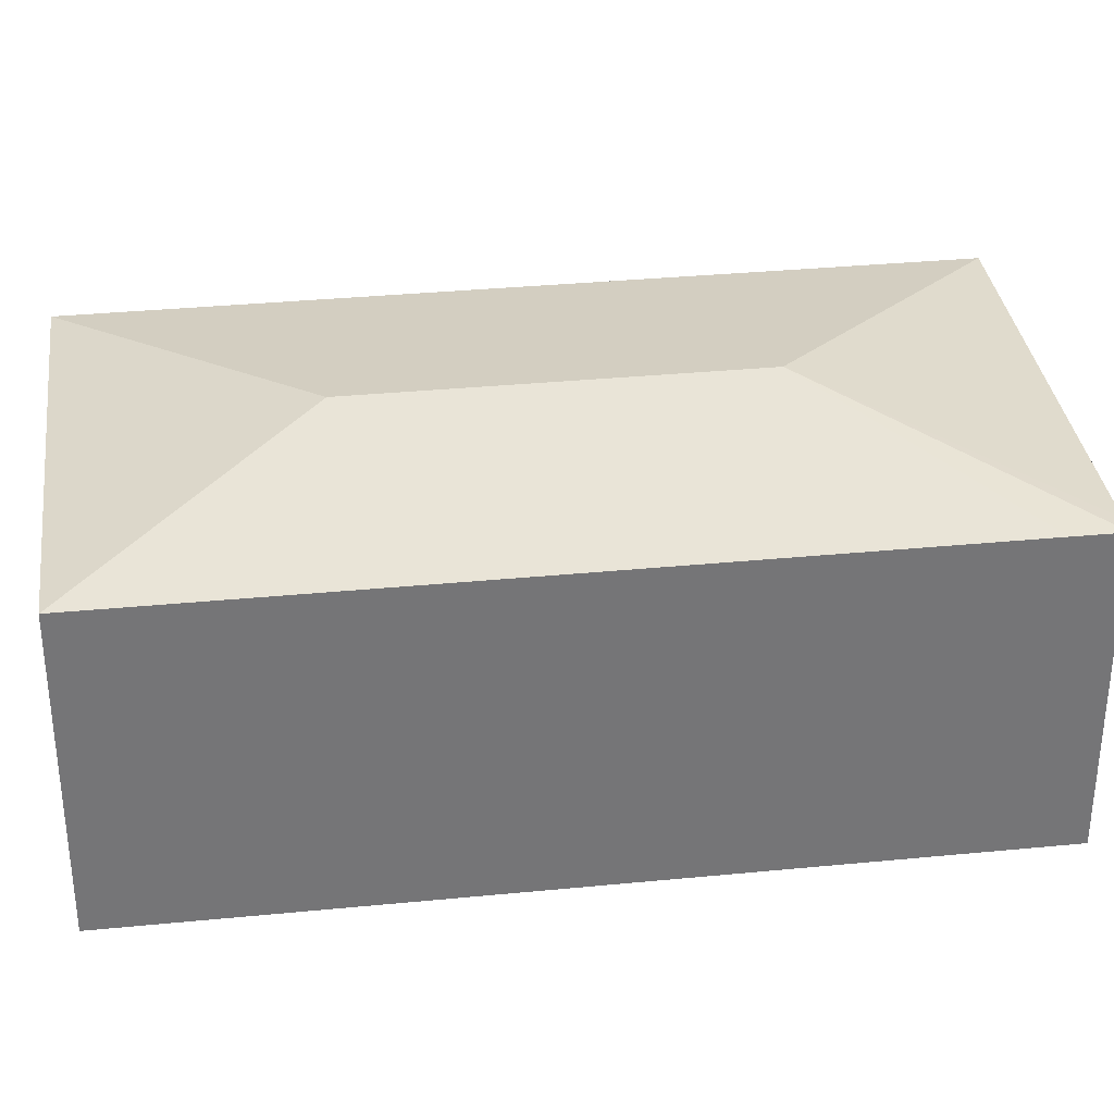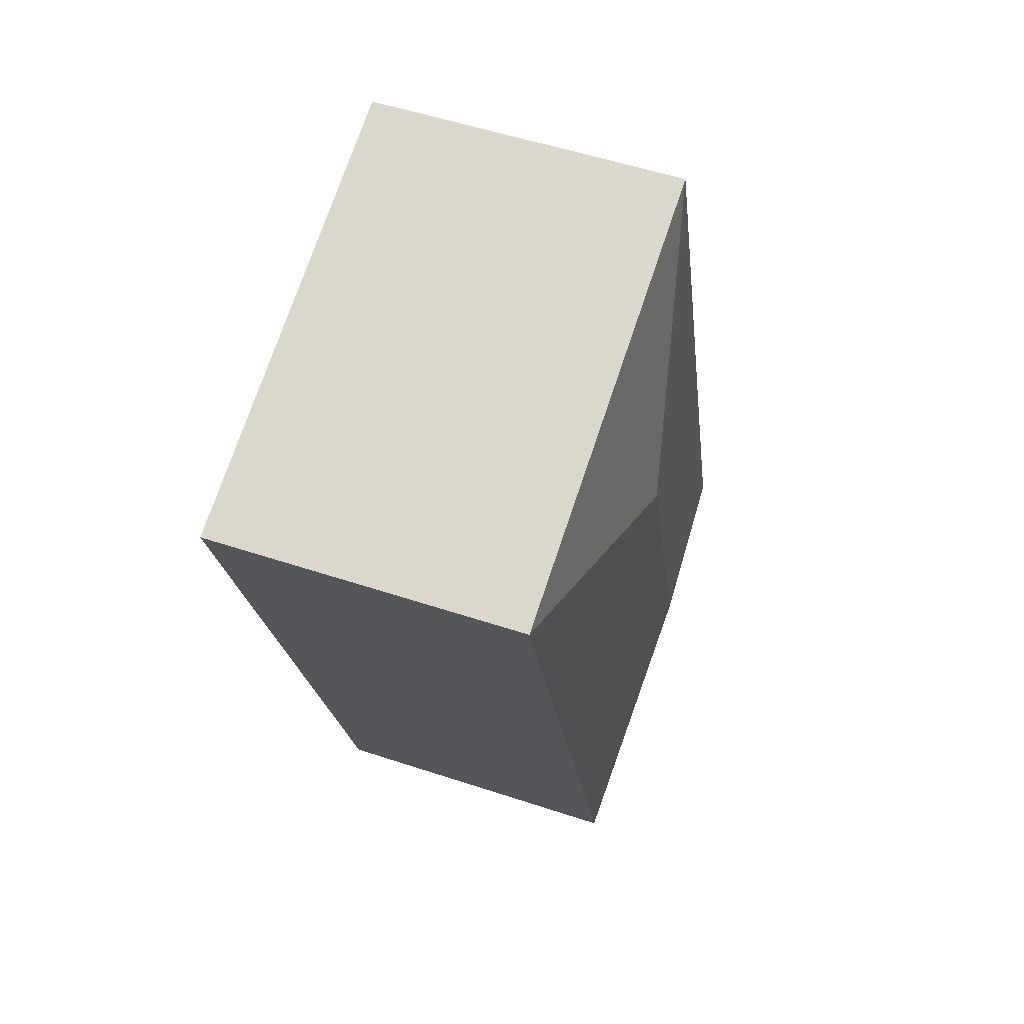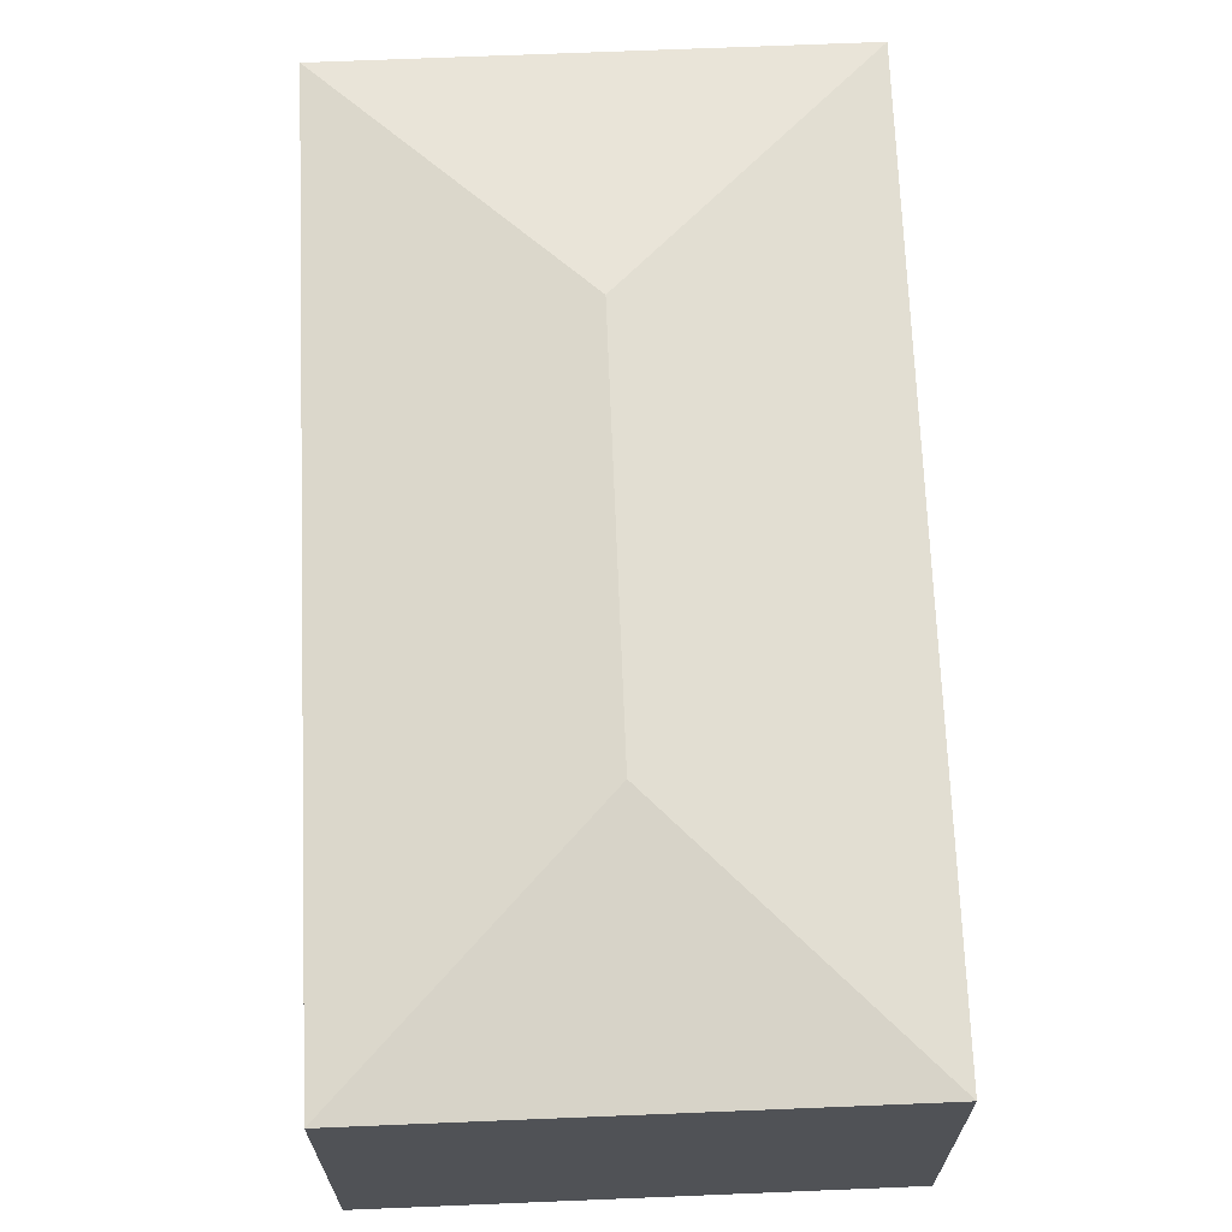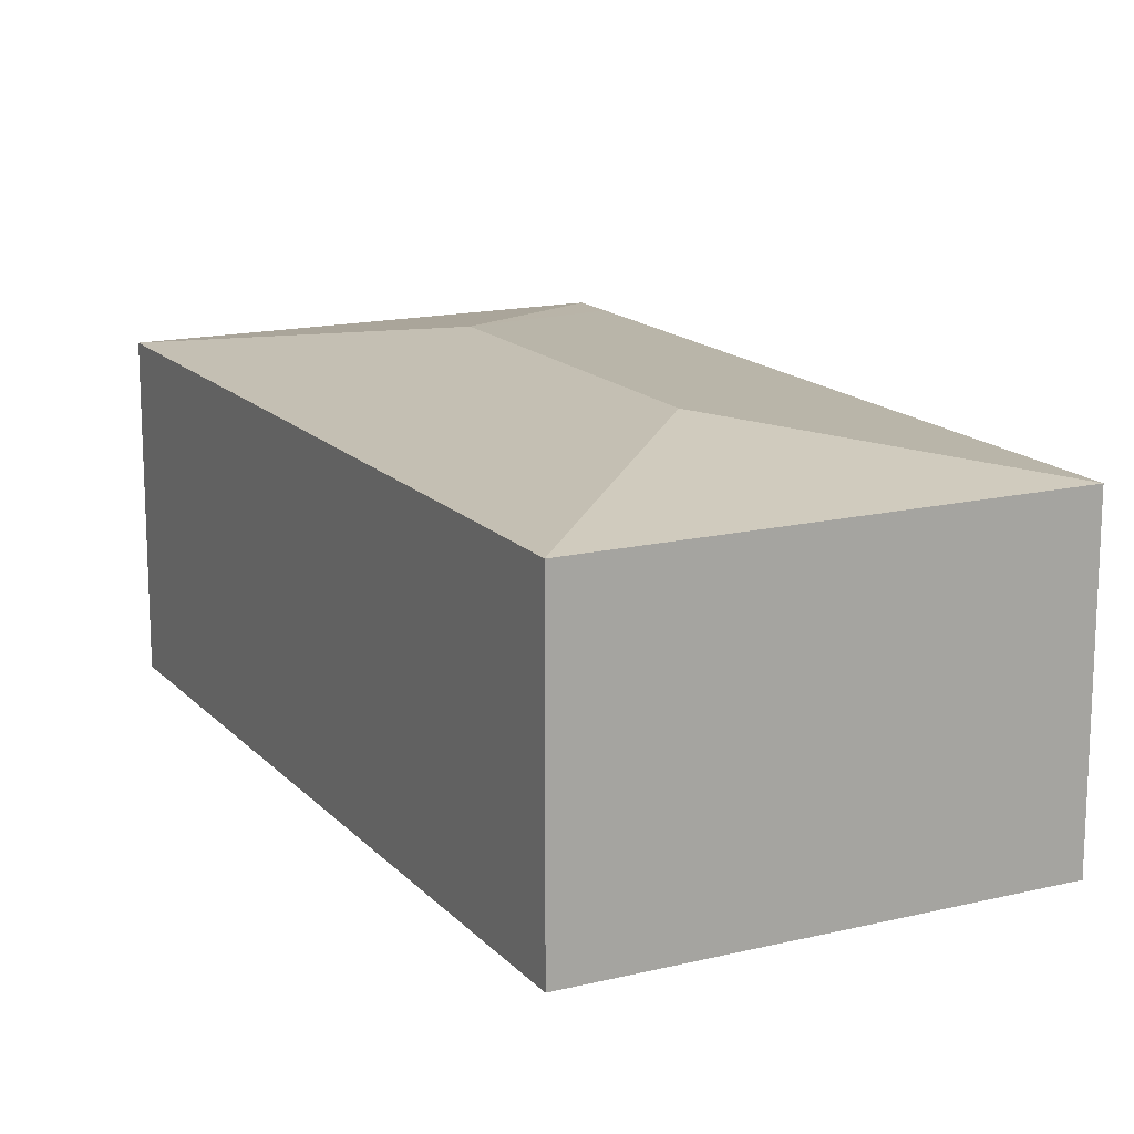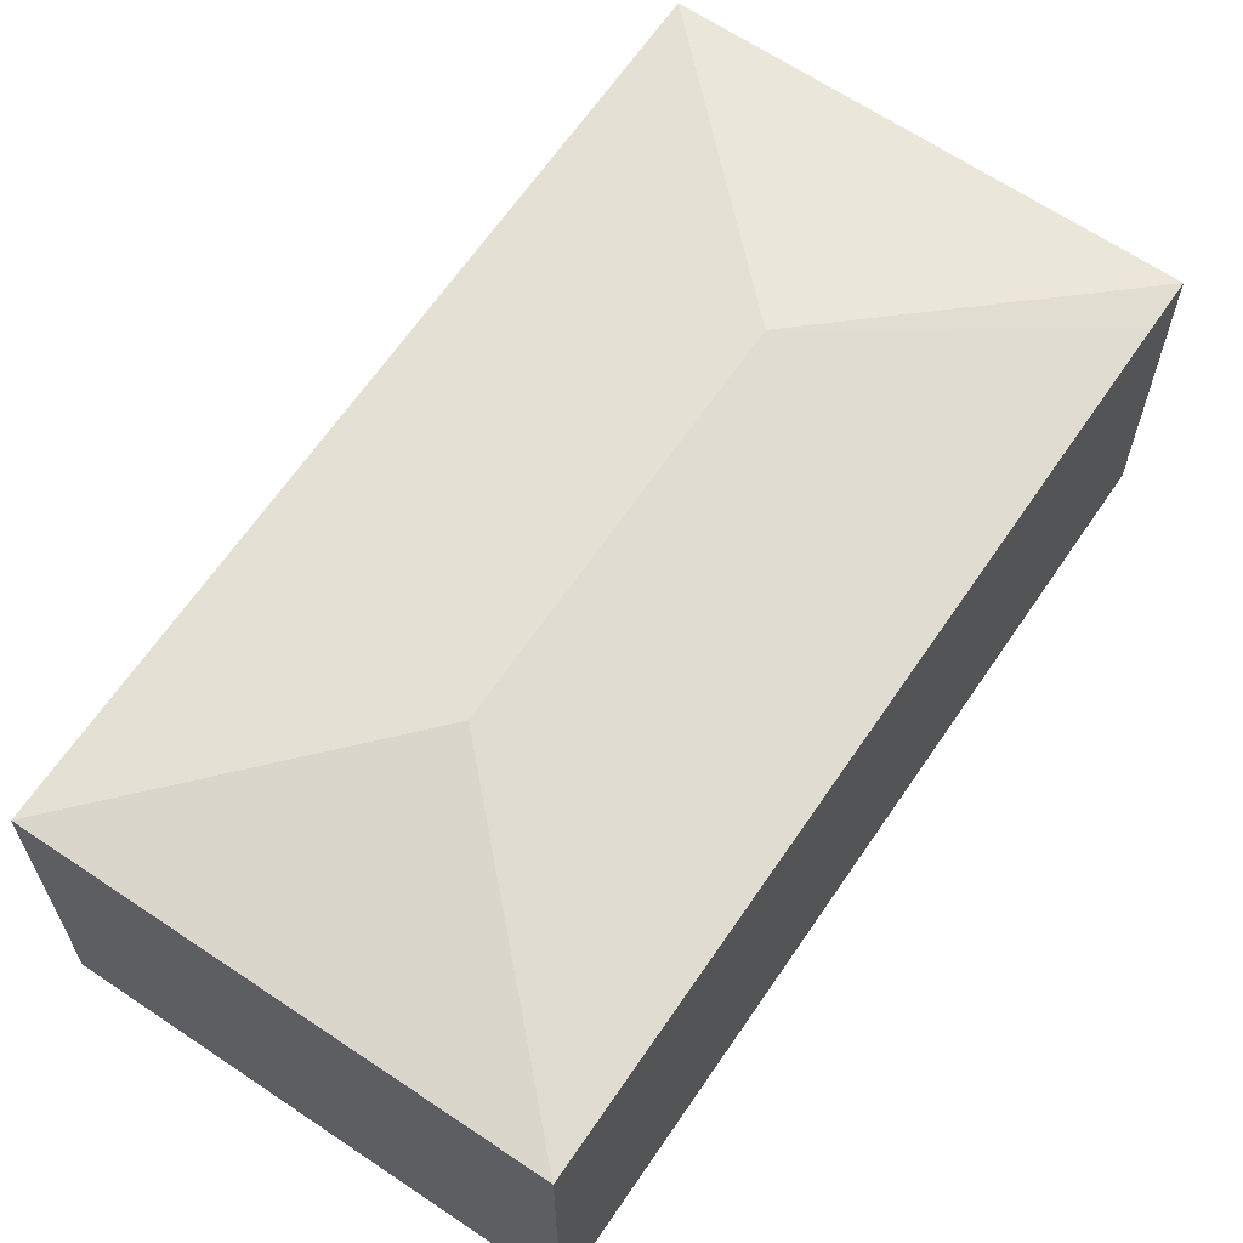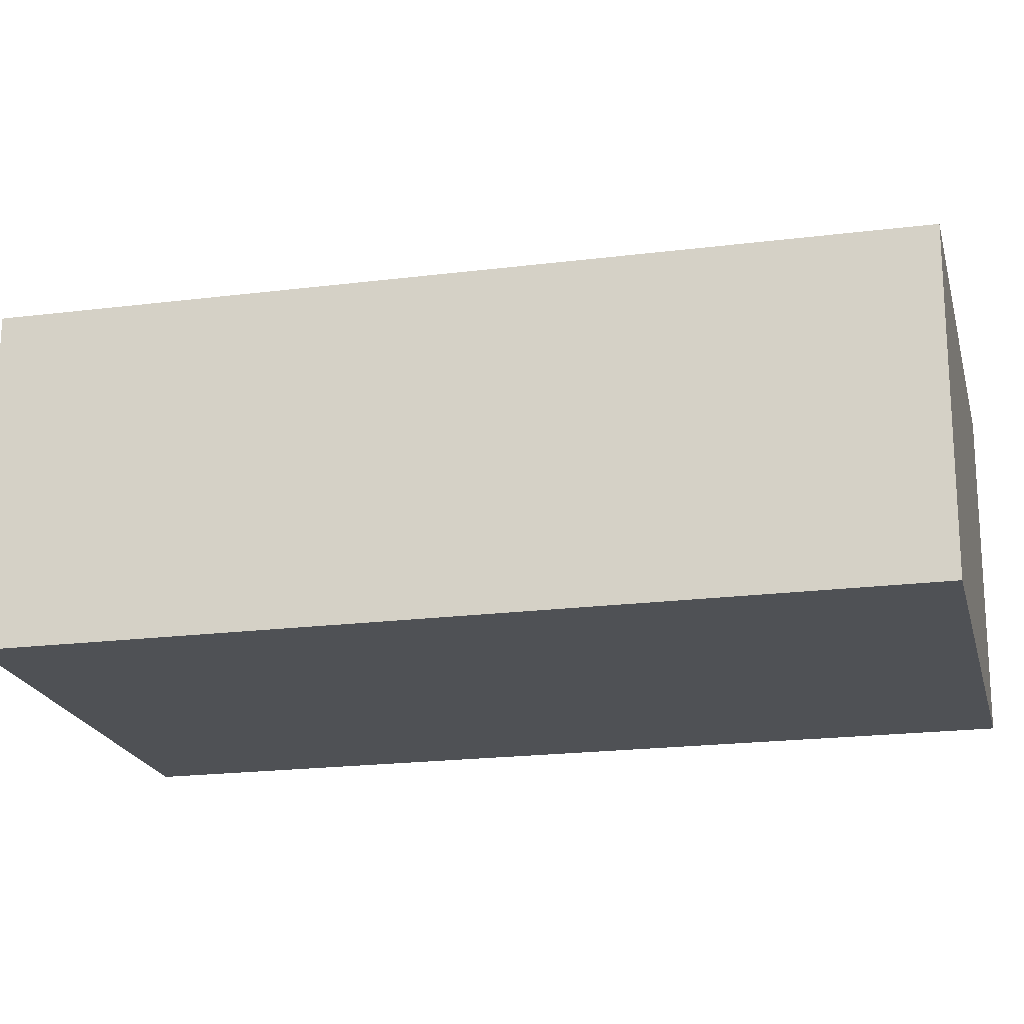
<metadata>
{"format":"obj","ext":"obj","renderer":"f3d","projection":"perspective","resolution":1024,"background":"white","views":[{"elev":33.9,"azim":-79.6,"up":"+Y"},{"elev":53.6,"azim":109.5,"up":"+Z"},{"elev":68.9,"azim":15.6,"up":"+Y"},{"elev":15.6,"azim":171.0,"up":"+Y"},{"elev":65.0,"azim":-127.9,"up":"+Y"},{"elev":-20.0,"azim":121.1,"up":"+Y"}]}
</metadata>
<code>
v  2.177 2.458 6.218
v  3.191 2.727 3.991
v  2.03 2.457 6.266
v  5.466 2.457 5.153
v  1.912 2.458 5.901
v  0 2.457 1.504e-16
v  2.275 2.727 1.161
v  4.462 2.458 2.055
v  3.436 2.457 -1.113
v  3.436 6.815e-17 -1.113
v  0 0 0
v  1.912 -3.613e-16 5.901
v  2.03 -3.837e-16 6.266
v  5.466 -3.155e-16 5.153
v  2.177 -3.807e-16 6.218
v  4.462 -1.258e-16 2.055
g defaultobject
f 1 2 3
f 2 1 4
f 2 5 3
f 5 2 6
f 6 2 7
f 8 2 4
f 2 8 9
f 2 9 7
f 7 9 6
f 10 6 9
f 6 10 11
f 11 5 6
f 5 11 12
f 5 12 3
f 3 12 13
f 13 1 3
f 1 13 4
f 4 13 14
f 14 13 15
f 8 10 9
f 10 8 16
f 16 8 4
f 16 4 14
f 12 15 13
f 15 12 14
f 14 12 11
f 14 11 16
f 16 11 10

</code>
